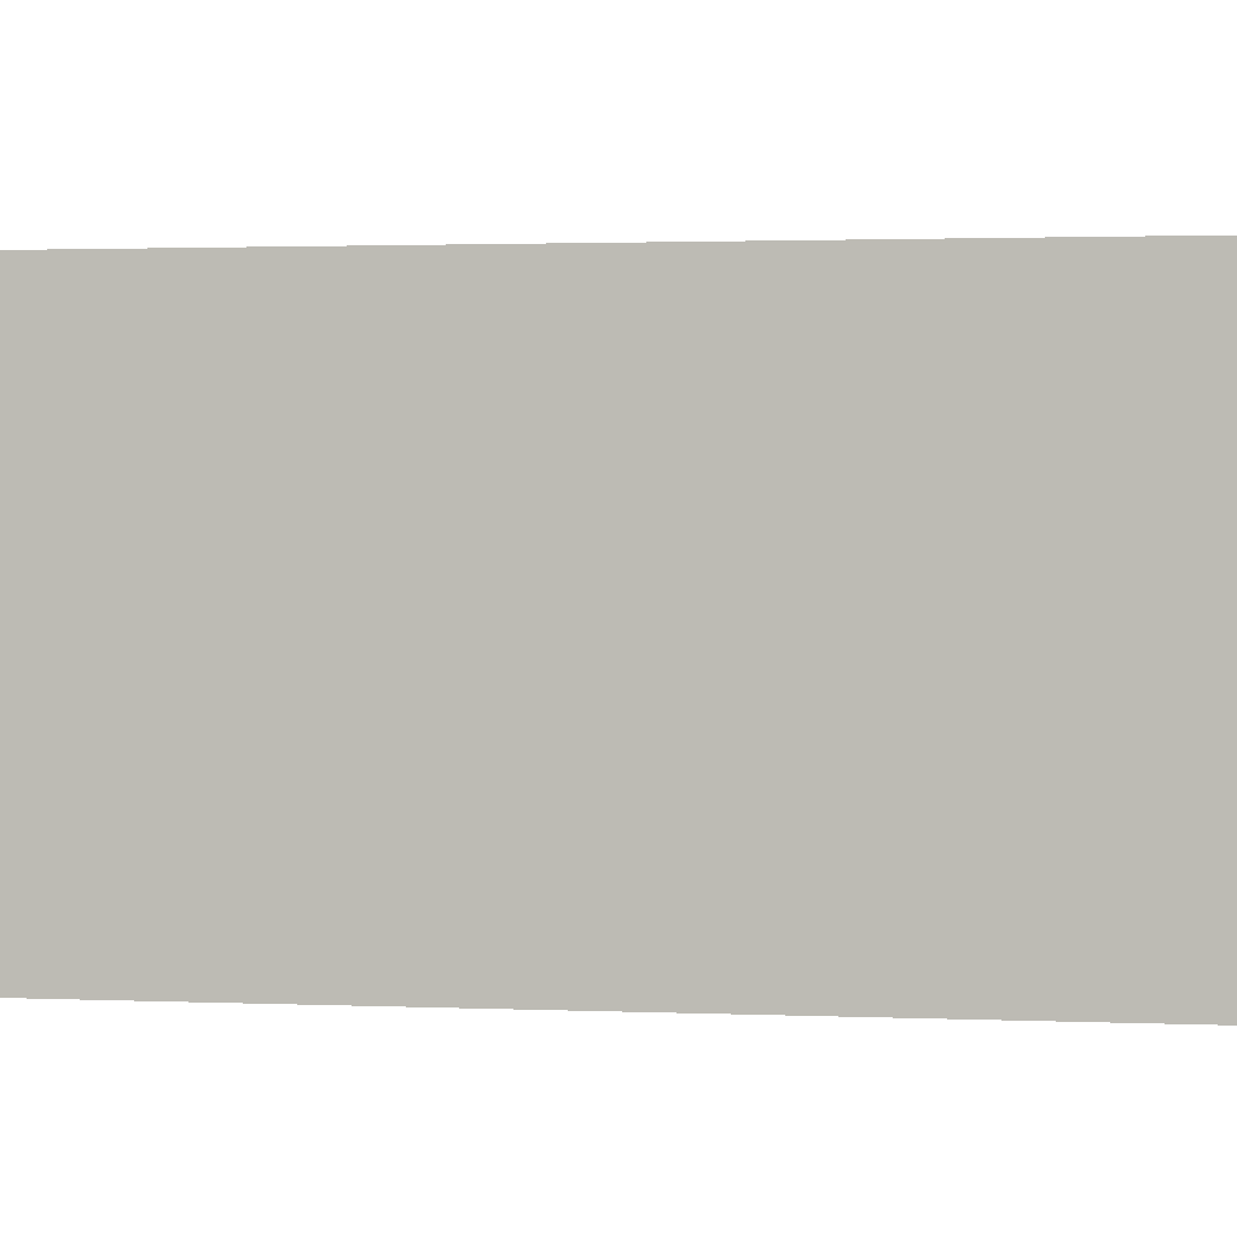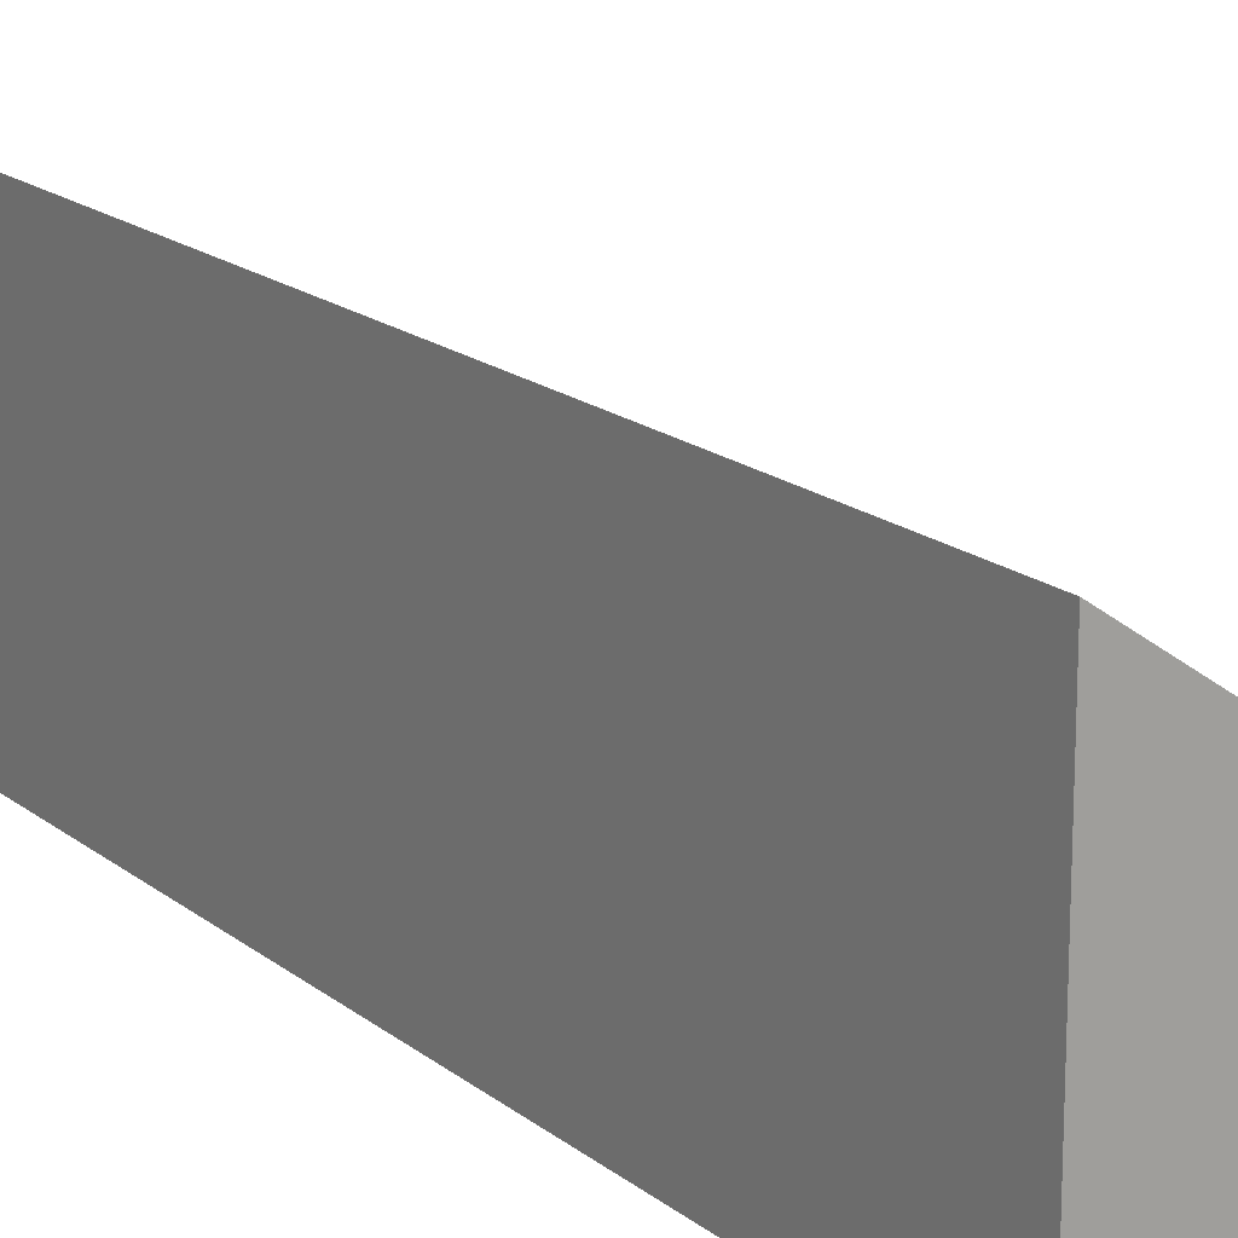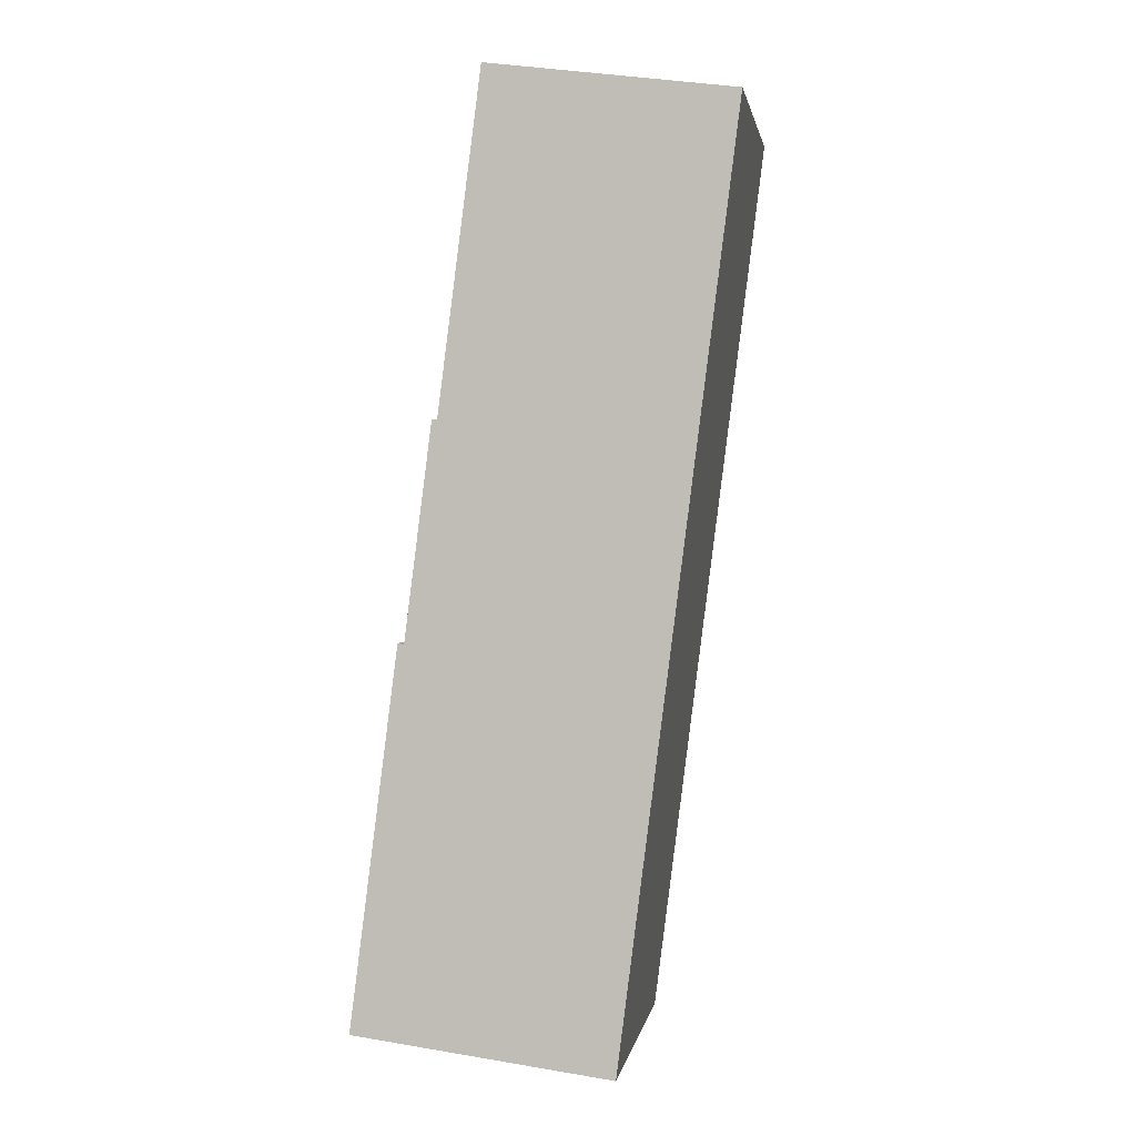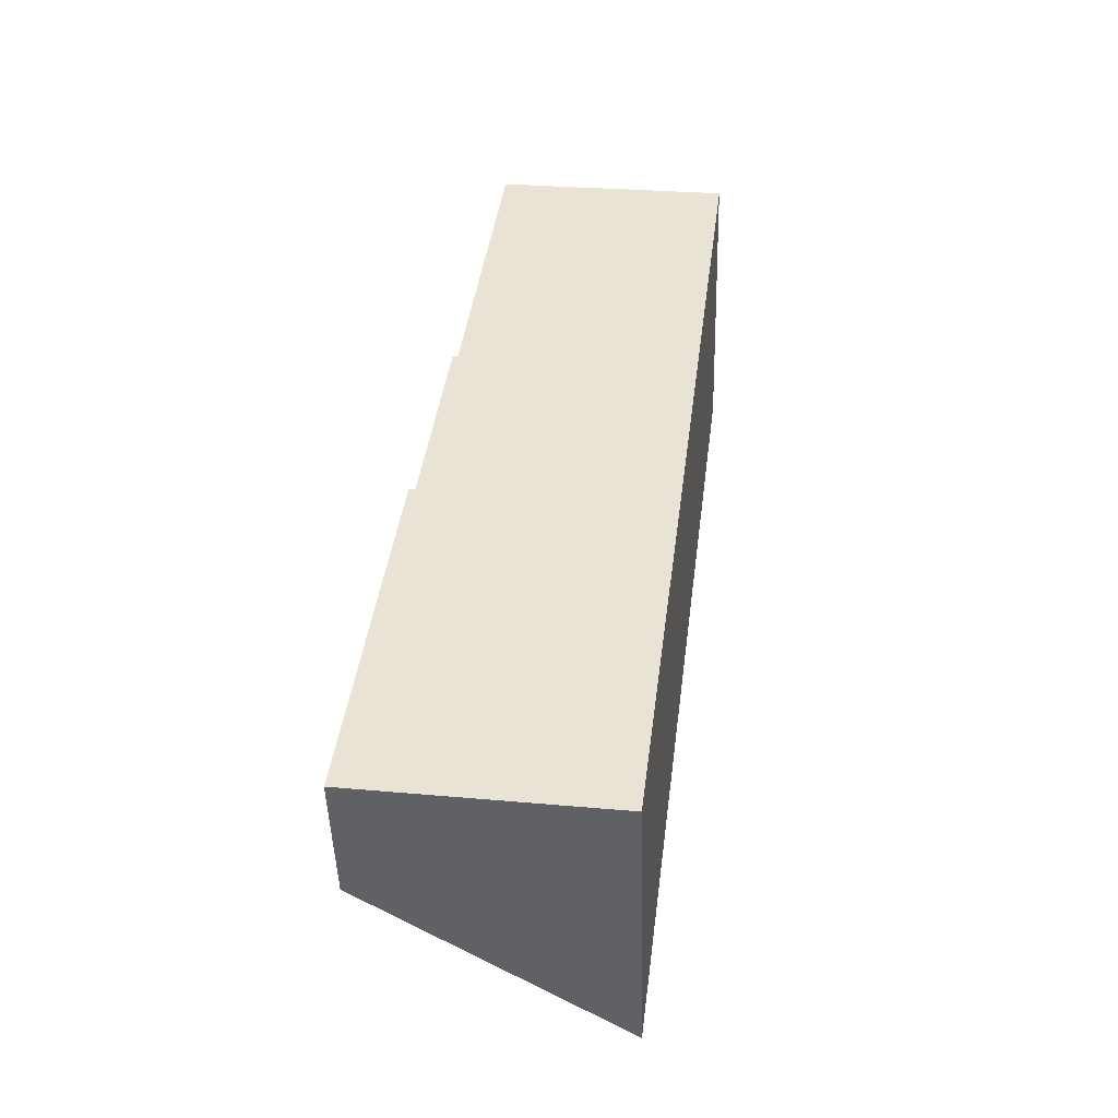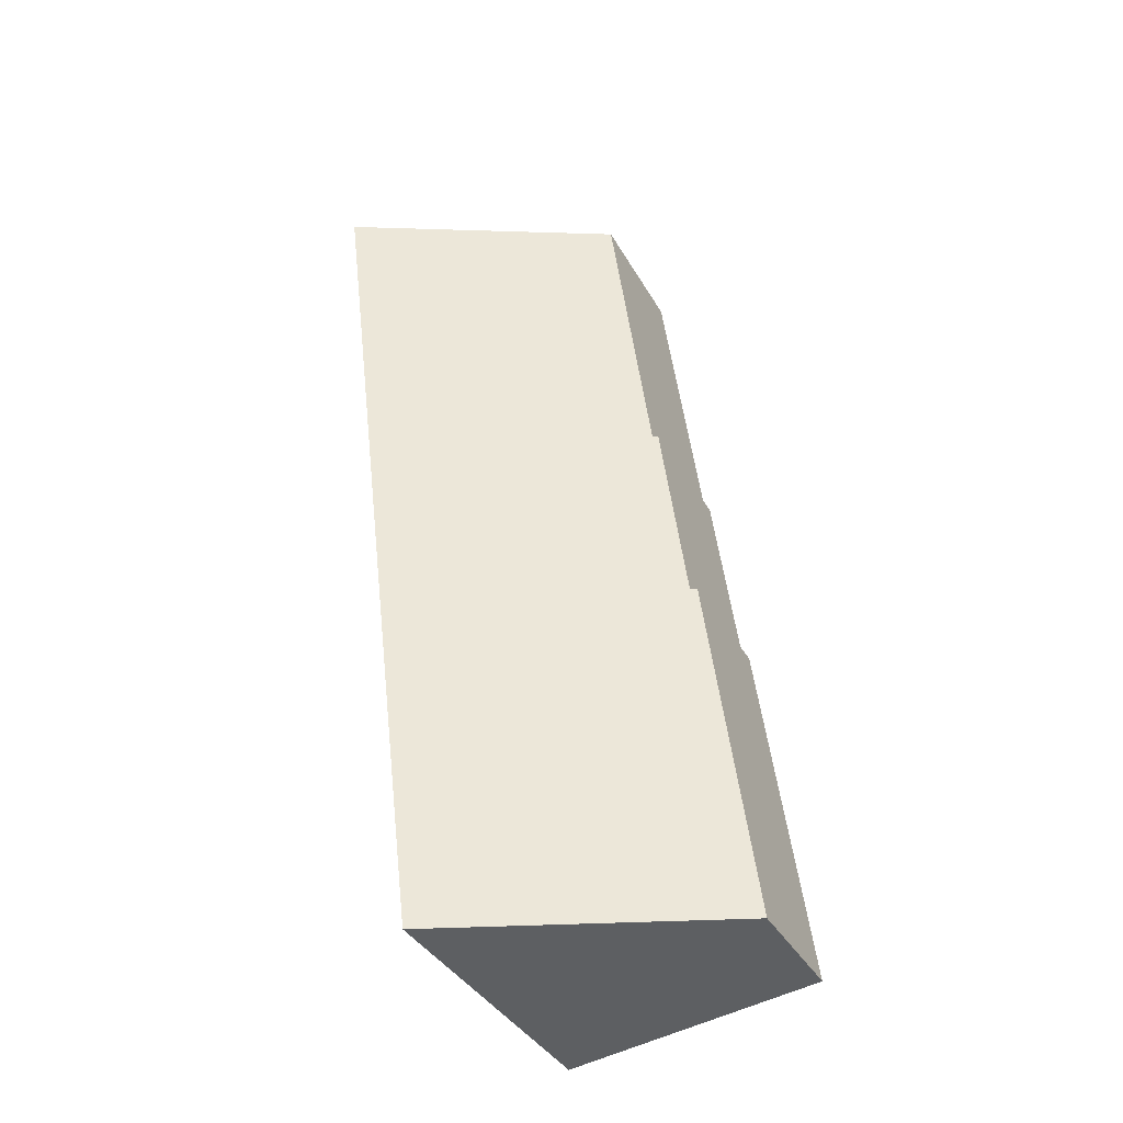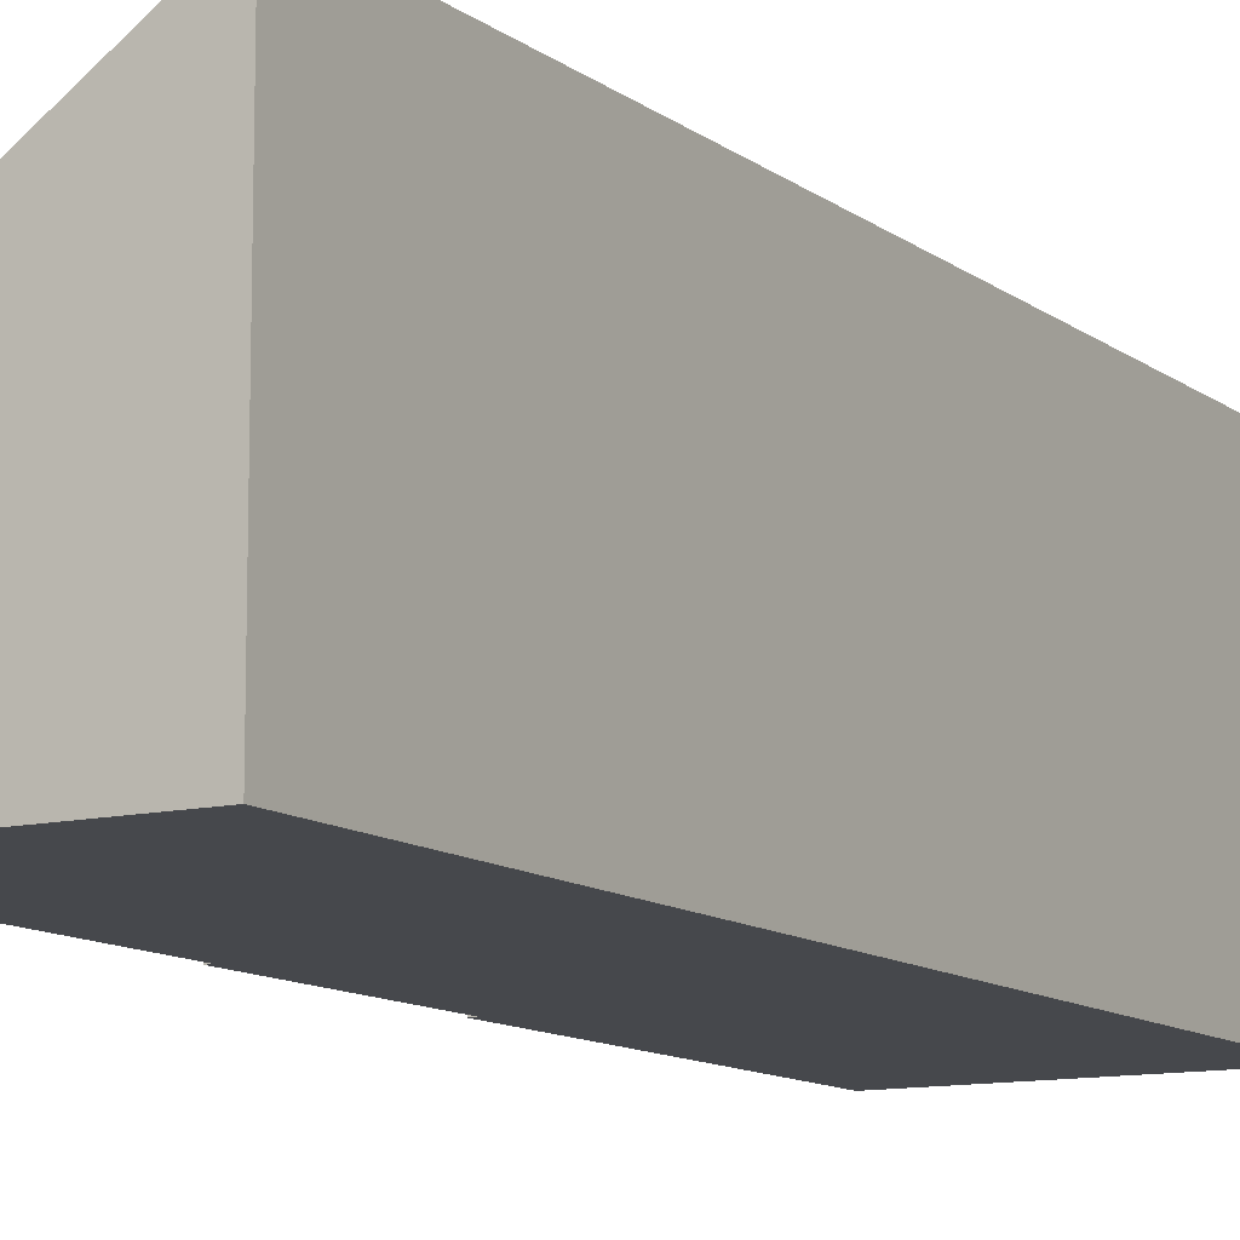
<metadata>
{"format":"obj","ext":"obj","renderer":"f3d","projection":"perspective","resolution":1024,"background":"white","views":[{"elev":1.5,"azim":108.9,"up":"+Y"},{"elev":17.8,"azim":153.3,"up":"+Y"},{"elev":1.5,"azim":9.2,"up":"+Z"},{"elev":-48.1,"azim":1.6,"up":"+Z"},{"elev":-38.5,"azim":-153.2,"up":"+Z"},{"elev":-11.3,"azim":37.5,"up":"+Y"}]}
</metadata>
<code>
v  6.111 7.34 -0.785
v  3.082 3.323 21.85
v  8.877 7.31 21.11
v  2.066 3.323 13.94
v  1.944 3.239 13.96
v  1.295 3.239 8.898
v  1.146 3.137 8.918
v  0 3.136 1.92e-16
v  2.066 -8.535e-16 13.94
v  1.944 -8.545e-16 13.96
v  8.877 -1.292e-15 21.11
v  3.082 -1.338e-15 21.85
v  1.295 -5.448e-16 8.898
v  1.146 -5.461e-16 8.918
v  0 0 0
v  6.111 4.807e-17 -0.785
g defaultobject
f 1 2 3
f 2 1 4
f 4 1 5
f 5 1 6
f 6 1 7
f 7 1 8
f 5 9 4
f 9 5 10
f 2 11 3
f 11 2 12
f 7 13 6
f 13 7 14
f 9 2 4
f 2 9 12
f 8 14 7
f 14 8 15
f 13 5 6
f 5 13 10
f 3 16 1
f 16 3 11
f 16 8 1
f 8 16 15
f 12 16 11
f 16 12 9
f 16 9 10
f 16 10 13
f 16 13 14
f 16 14 15

</code>
